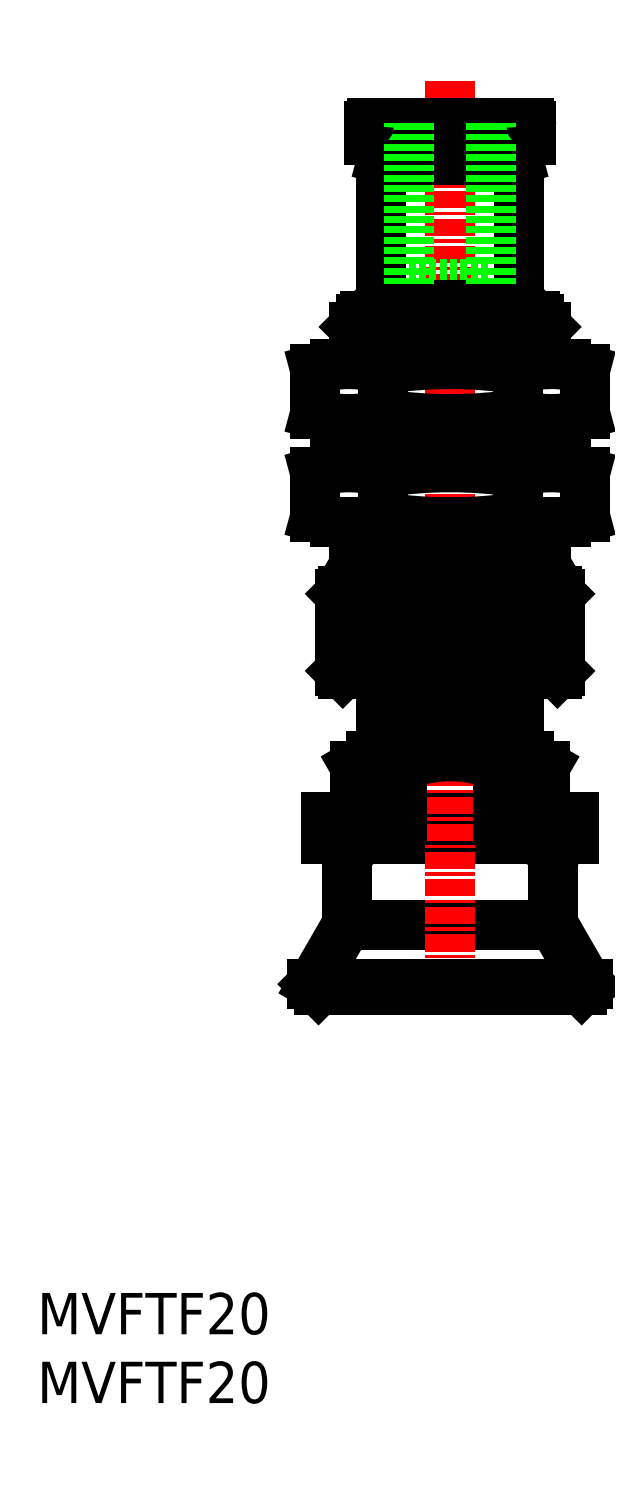
<metadata>
{"format":"dxf","ext":"dxf","renderer":"ezdxf+matplotlib","layout":"modelspace","background":"white","min_lineweight":24,"dpi":150}
</metadata>
<code>
0
SECTION
2
ENTITIES
0
INSERT
8
0
2
*U9
10
0
20
0
30
0
0
INSERT
8
0
2
*U10
10
0
20
0
30
0
0
LINE
8
0
10
20.44
20
30
30
0
11
20
21
30.44
31
0
0
LINE
8
0
10
22.81
20
34.77
30
0
11
37.19
21
34.77
31
0
0
LINE
8
0
10
22.5
20
39
30
0
11
22.5
21
35.04
31
0
0
LINE
8
0
10
37.5
20
39
30
0
11
37.5
21
35.04
31
0
0
LINE
8
0
10
20.44
20
30
30
0
11
39.56
21
30
31
0
0
LINE
8
0
10
21
20
41
30
0
11
39
21
41
31
0
0
LINE
8
0
10
21
20
42.6
30
0
11
39
21
42.6
31
0
0
LINE
8
0
10
39
20
42.6
30
0
11
39
21
41
31
0
0
LINE
8
0
10
21
20
42.6
30
0
11
21
21
41
31
0
0
LINE
8
0
10
37.63
20
34.54
30
0
11
40
21
30.44
31
0
0
LINE
8
CENTER
10
30
20
96.06
30
0
11
30
21
28.7
31
0
0
LINE
8
0
10
39.56
20
30
30
0
11
40
21
30.44
31
0
0
LINE
8
0
10
20
20
30.44
30
0
11
40
21
30.44
31
0
0
LINE
8
0
10
22.37
20
34.54
30
0
11
20
21
30.44
31
0
0
LINE
8
0
10
26.54
20
46.32
30
0
11
26.54
21
42.6
31
0
0
LINE
8
0
10
33.46
20
46.32
30
0
11
33.46
21
42.6
31
0
0
LINE
8
0
10
24.25
20
47
30
0
11
35.75
21
47
31
0
0
LINE
8
0
10
23.07
20
46.32
30
0
11
23.07
21
42.6
31
0
0
LINE
8
0
10
23.07
20
46.32
30
0
11
24.25
21
47
31
0
0
LINE
8
0
10
25
20
53
30
0
11
25
21
47
31
0
0
LINE
8
0
10
35.75
20
47
30
0
11
36.93
21
46.32
31
0
0
LINE
8
0
10
35
20
53
30
0
11
35
21
47
31
0
0
LINE
8
0
10
35.9
20
92.8
30
0
11
35.9
21
91.8
31
0
0
LINE
8
0
10
24.1
20
92.8
30
0
11
24.1
21
91.8
31
0
0
LINE
8
0
10
23
20
60.85
30
0
11
37
21
60.85
31
0
0
LINE
8
0
10
23
20
60.85
30
0
11
23.6
21
60.5
31
0
0
LINE
8
0
10
36.4
20
60.5
30
0
11
37
21
60.85
31
0
0
LINE
8
0
10
36.46
20
64
30
0
11
36.46
21
60.53
31
0
0
LINE
8
0
10
37
20
64
30
0
11
37
21
60.85
31
0
0
LINE
8
0
10
37
20
71.5
30
0
11
37
21
68
31
0
0
LINE
8
0
10
36.46
20
71.5
30
0
11
36.46
21
68
31
0
0
LINE
8
0
10
23.54
20
71.5
30
0
11
23.54
21
68
31
0
0
LINE
8
0
10
23
20
71.5
30
0
11
23
21
68
31
0
0
LINE
8
0
10
25.09
20
67.62
30
0
11
25.09
21
64.38
31
0
0
LINE
8
0
10
34.91
20
67.62
30
0
11
34.91
21
64.38
31
0
0
LINE
8
0
10
20.19
20
67.62
30
0
11
20.19
21
64.38
31
0
0
LINE
8
0
10
39.81
20
67.62
30
0
11
39.81
21
64.38
31
0
0
LINE
8
0
10
21.6
20
64
30
0
11
38.4
21
64
31
0
0
LINE
8
0
10
39.81
20
64.38
30
0
11
38.4
21
64
31
0
0
LINE
8
0
10
20.19
20
64.38
30
0
11
21.6
21
64
31
0
0
LINE
8
0
10
38.4
20
68
30
0
11
39.81
21
67.62
31
0
0
LINE
8
0
10
25.09
20
75.12
30
0
11
25.09
21
71.88
31
0
0
LINE
8
0
10
34.91
20
75.12
30
0
11
34.91
21
71.88
31
0
0
LINE
8
0
10
20.19
20
75.12
30
0
11
20.19
21
71.88
31
0
0
LINE
8
0
10
39.81
20
75.12
30
0
11
39.81
21
71.88
31
0
0
LINE
8
0
10
21.6
20
71.5
30
0
11
38.4
21
71.5
31
0
0
LINE
8
0
10
21.6
20
75.5
30
0
11
38.4
21
75.5
31
0
0
LINE
8
0
10
21.6
20
68
30
0
11
38.4
21
68
31
0
0
LINE
8
0
10
39.81
20
71.88
30
0
11
38.4
21
71.5
31
0
0
LINE
8
0
10
20.19
20
71.88
30
0
11
21.6
21
71.5
31
0
0
LINE
8
0
10
38.4
20
75.5
30
0
11
39.81
21
75.12
31
0
0
LINE
8
0
10
21.6
20
75.5
30
0
11
20.19
21
75.12
31
0
0
LINE
8
0
10
21.6
20
68
30
0
11
20.19
21
67.62
31
0
0
LINE
8
CENTER
10
25.4
20
56
30
0
11
34.6
21
56
31
0
0
LINE
8
0
10
31.5
20
53
30
0
11
31.5
21
49.5
31
0
0
LINE
8
0
10
28.5
20
53
30
0
11
28.5
21
49.5
31
0
0
LINE
8
0
10
23.8
20
79
30
0
11
36.2
21
79
31
0
0
LINE
8
0
10
27.54
20
55.55
30
0
11
32.46
21
55.55
31
0
0
LINE
8
0
10
22.2
20
53
30
0
11
37.8
21
53
31
0
0
LINE
8
0
10
23.6
20
60.5
30
0
11
23.6
21
59
31
0
0
LINE
8
0
10
38
20
58.8
30
0
11
38
21
53.2
31
0
0
LINE
8
0
10
22.2
20
59
30
0
11
37.8
21
59
31
0
0
LINE
8
0
10
36.46
20
78.74
30
0
11
36.46
21
75.5
31
0
0
LINE
8
0
10
38
20
53.2
30
0
11
37.8
21
53
31
0
0
LINE
8
0
10
22
20
58.8
30
0
11
38
21
58.8
31
0
0
LINE
8
0
10
36.4
20
60.5
30
0
11
36.4
21
59
31
0
0
LINE
8
0
10
22
20
58.8
30
0
11
22
21
53.2
31
0
0
LINE
8
0
10
22
20
53.2
30
0
11
38
21
53.2
31
0
0
LINE
8
0
10
37.8
20
59
30
0
11
38
21
58.8
31
0
0
LINE
8
0
10
23.54
20
78.74
30
0
11
23.54
21
75.5
31
0
0
LINE
8
0
10
22
20
53.2
30
0
11
22.2
21
53
31
0
0
LINE
8
0
10
36.2
20
79
30
0
11
37
21
78.2
31
0
0
LINE
8
0
10
22.2
20
59
30
0
11
22
21
58.8
31
0
0
LINE
8
0
10
23.6
20
60.5
30
0
11
36.4
21
60.5
31
0
0
LINE
8
0
10
30.6
20
53.47
30
0
11
30.6
21
53.2
31
0
0
LINE
8
0
10
29.4
20
58.8
30
0
11
29.4
21
58.53
31
0
0
LINE
8
0
10
28.22
20
58.8
30
0
11
28.22
21
57.89
31
0
0
LINE
8
0
10
27.08
20
58.8
30
0
11
27.08
21
53.2
31
0
0
LINE
8
0
10
26
20
58.8
30
0
11
26
21
53.2
31
0
0
LINE
8
0
10
25.01
20
58.8
30
0
11
25.01
21
53.2
31
0
0
LINE
8
0
10
24.14
20
58.8
30
0
11
24.14
21
53.2
31
0
0
LINE
8
0
10
23.39
20
58.8
30
0
11
23.39
21
53.2
31
0
0
LINE
8
0
10
22.79
20
58.8
30
0
11
22.79
21
53.2
31
0
0
LINE
8
0
10
22.36
20
58.8
30
0
11
22.36
21
53.2
31
0
0
LINE
8
0
10
22.09
20
58.8
30
0
11
22.09
21
53.2
31
0
0
LINE
8
0
10
30.6
20
58.8
30
0
11
30.6
21
58.53
31
0
0
LINE
8
0
10
31.78
20
58.8
30
0
11
31.78
21
57.89
31
0
0
LINE
8
0
10
32.92
20
58.8
30
0
11
32.92
21
53.2
31
0
0
LINE
8
0
10
34
20
58.8
30
0
11
34
21
53.2
31
0
0
LINE
8
0
10
34.99
20
58.8
30
0
11
34.99
21
53.2
31
0
0
LINE
8
0
10
35.86
20
58.8
30
0
11
35.86
21
53.2
31
0
0
LINE
8
0
10
36.61
20
58.8
30
0
11
36.61
21
53.2
31
0
0
LINE
8
0
10
37.21
20
58.8
30
0
11
37.21
21
53.2
31
0
0
LINE
8
0
10
37.64
20
58.8
30
0
11
37.64
21
53.2
31
0
0
LINE
8
0
10
37.91
20
58.8
30
0
11
37.91
21
53.2
31
0
0
LINE
8
0
10
28.22
20
54.1
30
0
11
28.22
21
53.2
31
0
0
LINE
8
0
10
29.4
20
53.47
30
0
11
29.4
21
53.2
31
0
0
LINE
8
0
10
31.78
20
54.1
30
0
11
31.78
21
53.2
31
0
0
LINE
8
0
10
27.54
20
56.45
30
0
11
32.46
21
56.45
31
0
0
LINE
8
0
10
23
20
78.2
30
0
11
23.8
21
79
31
0
0
LINE
8
0
10
25
20
90.36
30
0
11
25
21
79.8
31
0
0
LINE
8
0
10
25.07
20
90.4
30
0
11
25.2
21
90.9
31
0
0
LINE
8
0
10
35
20
90.36
30
0
11
35
21
79.8
31
0
0
LINE
8
0
10
25.07
20
90.4
30
0
11
25
21
90.36
31
0
0
LINE
8
0
10
34.93
20
90.4
30
0
11
35
21
90.36
31
0
0
LINE
8
0
10
34.93
20
90.4
30
0
11
34.8
21
90.9
31
0
0
LINE
8
0
10
25.2
20
90.9
30
0
11
34.8
21
90.9
31
0
0
LINE
8
0
10
25.3
20
79.5
30
0
11
34.7
21
79.5
31
0
0
LINE
8
0
10
35
20
79.8
30
0
11
34.7
21
79.5
31
0
0
LINE
8
0
10
25
20
79.8
30
0
11
25.3
21
79.5
31
0
0
LINE
8
0
10
24.1
20
91.8
30
0
11
35.9
21
91.8
31
0
0
LINE
8
0
10
24.3
20
93
30
0
11
35.7
21
93
31
0
0
LINE
8
0
10
26.5
20
91.8
30
0
11
26.5
21
90.9
31
0
0
LINE
8
0
10
27
20
81.3
30
0
11
33
21
81.3
31
0
0
LINE
8
0
10
33.5
20
91.8
30
0
11
33.5
21
90.9
31
0
0
LINE
8
0
10
25.07
20
90.4
30
0
11
34.93
21
90.4
31
0
0
LINE
8
0
10
35
20
90.36
30
0
11
25
21
90.36
31
0
0
LINE
8
0
10
25
20
79.8
30
0
11
35
21
79.8
31
0
0
LINE
8
0
10
25.6
20
79.5
30
0
11
25.6
21
79
31
0
0
LINE
8
0
10
34.4
20
79.5
30
0
11
34.4
21
79
31
0
0
LINE
8
0
10
27
20
93
30
0
11
27
21
81.3
31
0
0
LINE
8
0
10
33
20
93
30
0
11
33
21
81.3
31
0
0
LINE
8
0
10
23.54
20
64
30
0
11
23.54
21
60.53
31
0
0
LINE
8
0
10
23
20
64
30
0
11
23
21
60.85
31
0
0
LINE
8
0
10
36.93
20
46.32
30
0
11
36.93
21
42.6
31
0
0
LINE
8
0
10
37
20
78.2
30
0
11
37
21
75.5
31
0
0
LINE
8
0
10
23
20
78.2
30
0
11
23
21
75.5
31
0
0
LINE
8
0
10
23
20
78.2
30
0
11
37
21
78.2
31
0
0
ARC
8
0
10
24.5
20
39
30
0
40
2
50
90
51
180
0
ARC
8
0
10
21.5
20
35.04
30
0
40
1
50
330
51
0
0
ARC
8
0
10
35.5
20
39
30
0
40
2
50
0
51
90
0
ARC
8
0
10
38.5
20
35.04
30
0
40
1
50
180
51
210
0
ARC
8
0
10
24.3
20
92.8
30
0
40
0.2
50
90
51
180
0
ARC
8
0
10
35.7
20
92.8
30
0
40
0.2
50
0
51
90
0
ARC
8
0
10
30
20
49.5
30
0
40
1.5
50
180
51
0
0
ARC
8
0
10
30
20
95.95
30
0
40
31.95
50
261.2
51
278.8
0
ARC
8
0
10
37.36
20
72.13
30
0
40
8.13
50
252.4
51
282.4
0
ARC
8
0
10
37.36
20
59.87
30
0
40
8.13
50
77.57
51
107.6
0
ARC
8
0
10
22.64
20
72.13
30
0
40
8.13
50
257.6
51
287.6
0
ARC
8
0
10
30
20
36.05
30
0
40
31.95
50
81.16
51
98.84
0
ARC
8
0
10
30
20
103.5
30
0
40
31.95
50
261.2
51
278.8
0
ARC
8
0
10
37.36
20
79.63
30
0
40
8.13
50
252.4
51
282.4
0
ARC
8
0
10
37.36
20
67.37
30
0
40
8.13
50
77.57
51
107.6
0
ARC
8
0
10
22.64
20
79.63
30
0
40
8.13
50
257.6
51
287.6
0
ARC
8
0
10
22.64
20
67.37
30
0
40
8.13
50
72.43
51
102.4
0
ARC
8
0
10
30
20
43.55
30
0
40
31.95
50
81.16
51
98.84
0
ARC
8
0
10
22.64
20
59.87
30
0
40
8.13
50
72.43
51
102.4
0
CIRCLE
8
0
10
30
20
56
30
0
40
2.6
0
CIRCLE
8
0
10
30
20
56
30
0
40
2.5
0
ARC
8
0
10
30
20
56
30
0
40
2.3
50
191.3
51
348.7
0
ARC
8
0
10
30
20
56
30
0
40
2.3
50
11.28
51
168.7
0
ARC
8
0
10
35.2
20
44.45
30
0
40
2.545
50
90
51
132.9
0
ARC
8
0
10
24.8
20
44.45
30
0
40
2.545
50
47.12
51
90
0
ARC
8
0
10
30
20
37.84
30
0
40
9.161
50
67.78
51
112.2
0
ENDSEC
0
EOF

</code>
